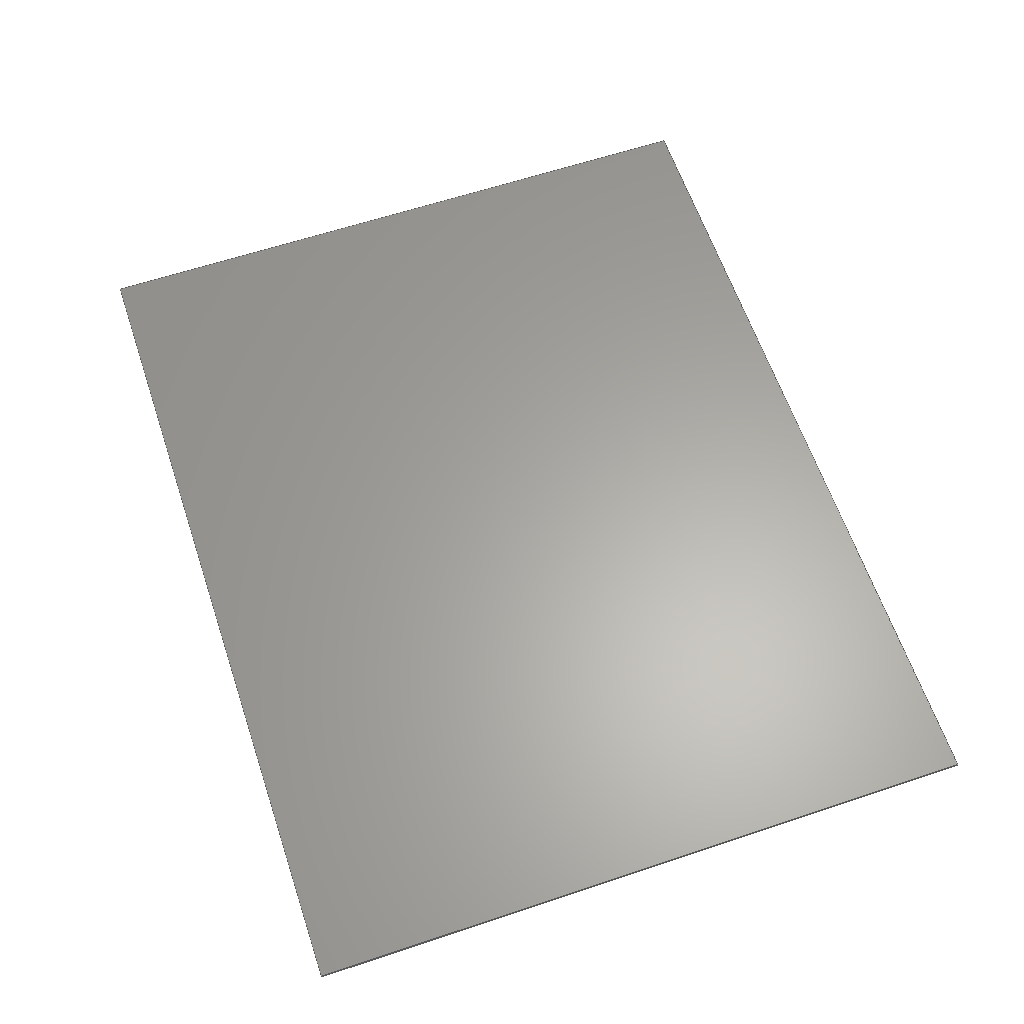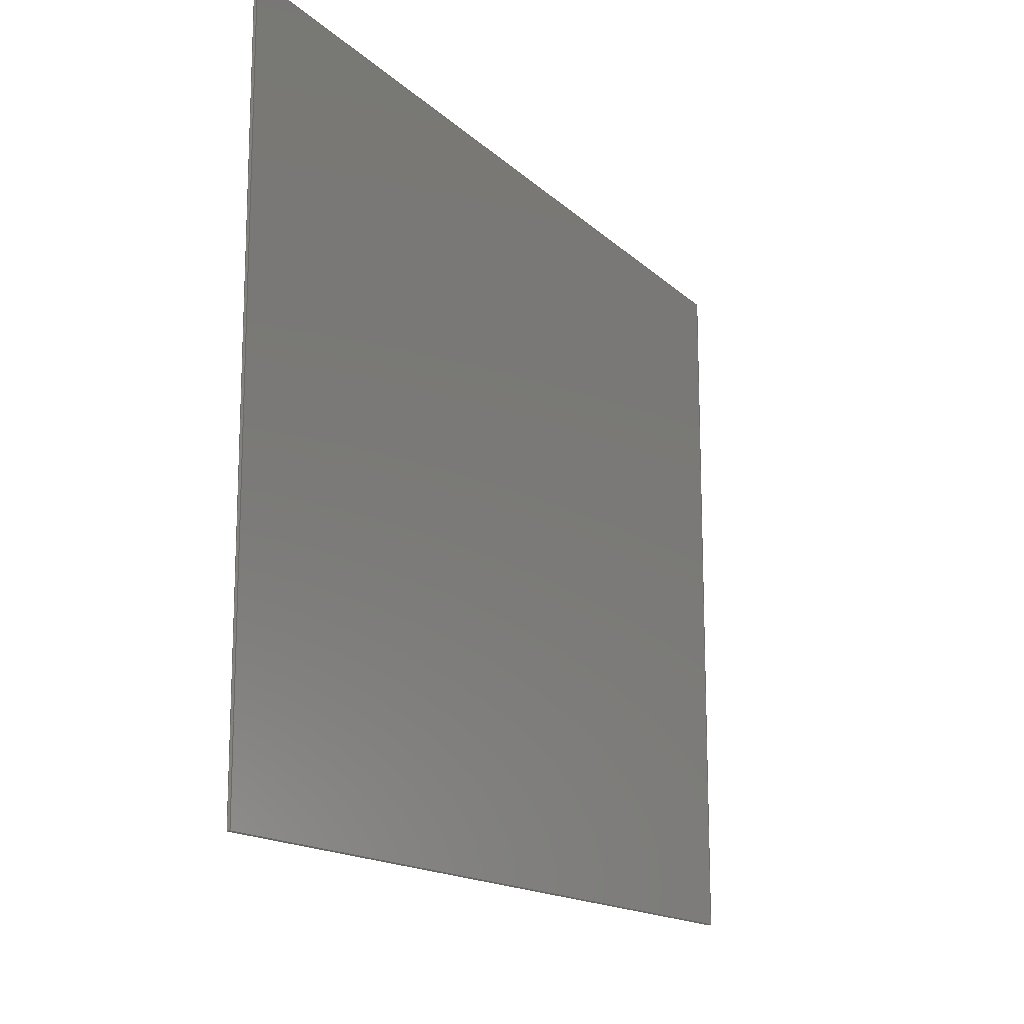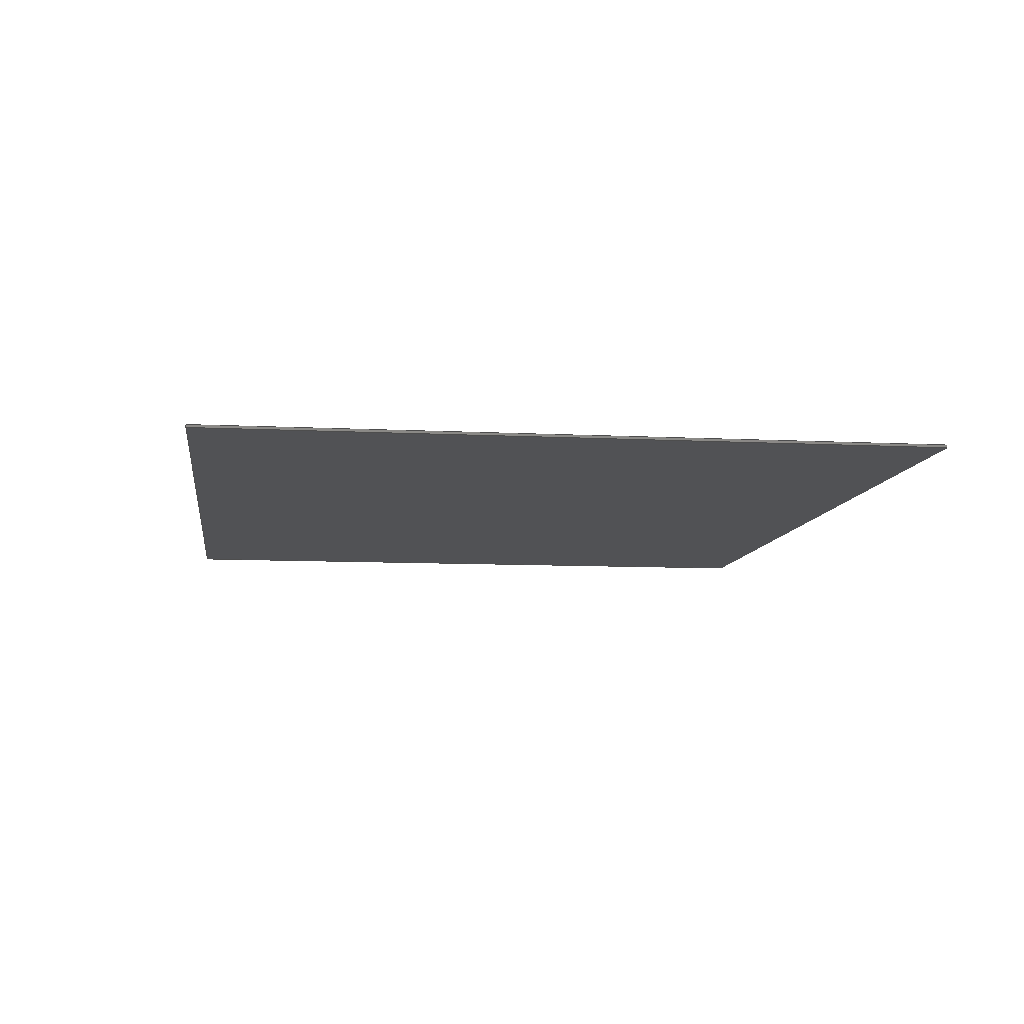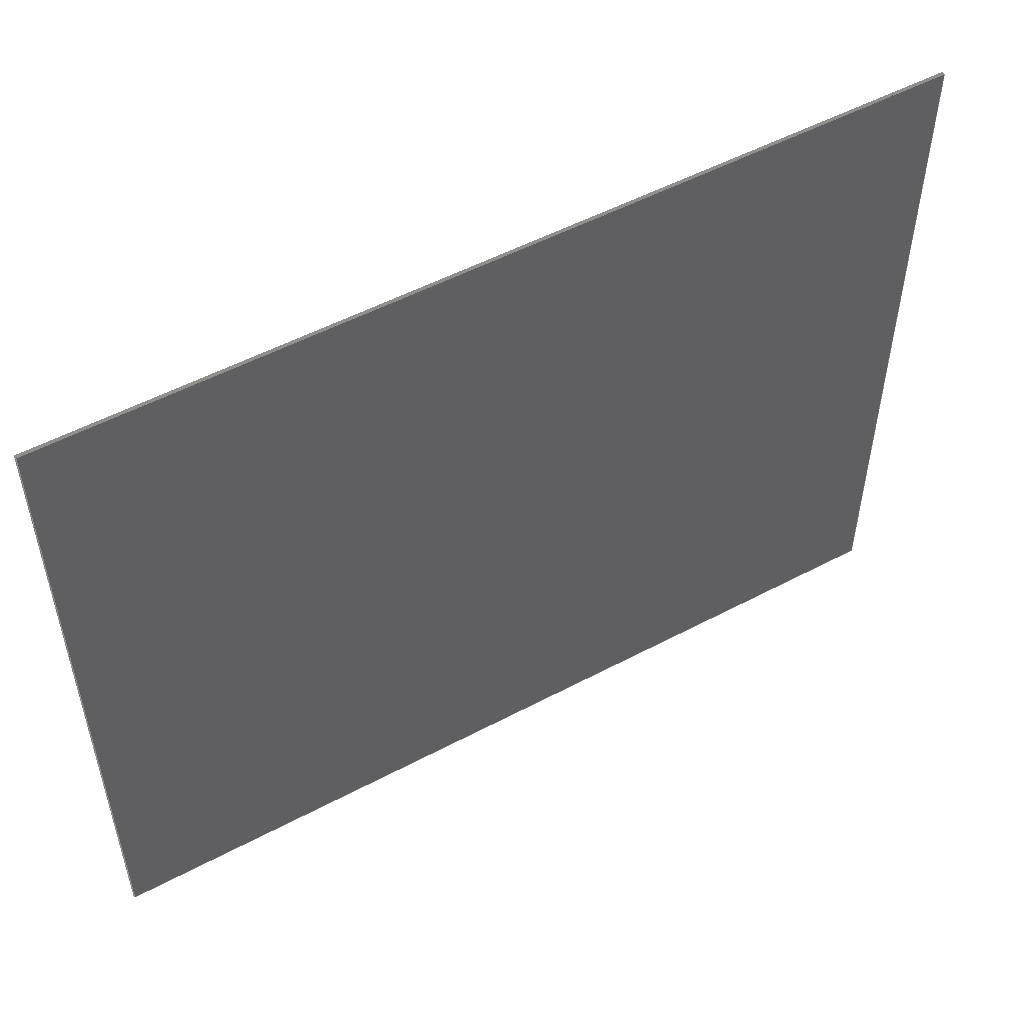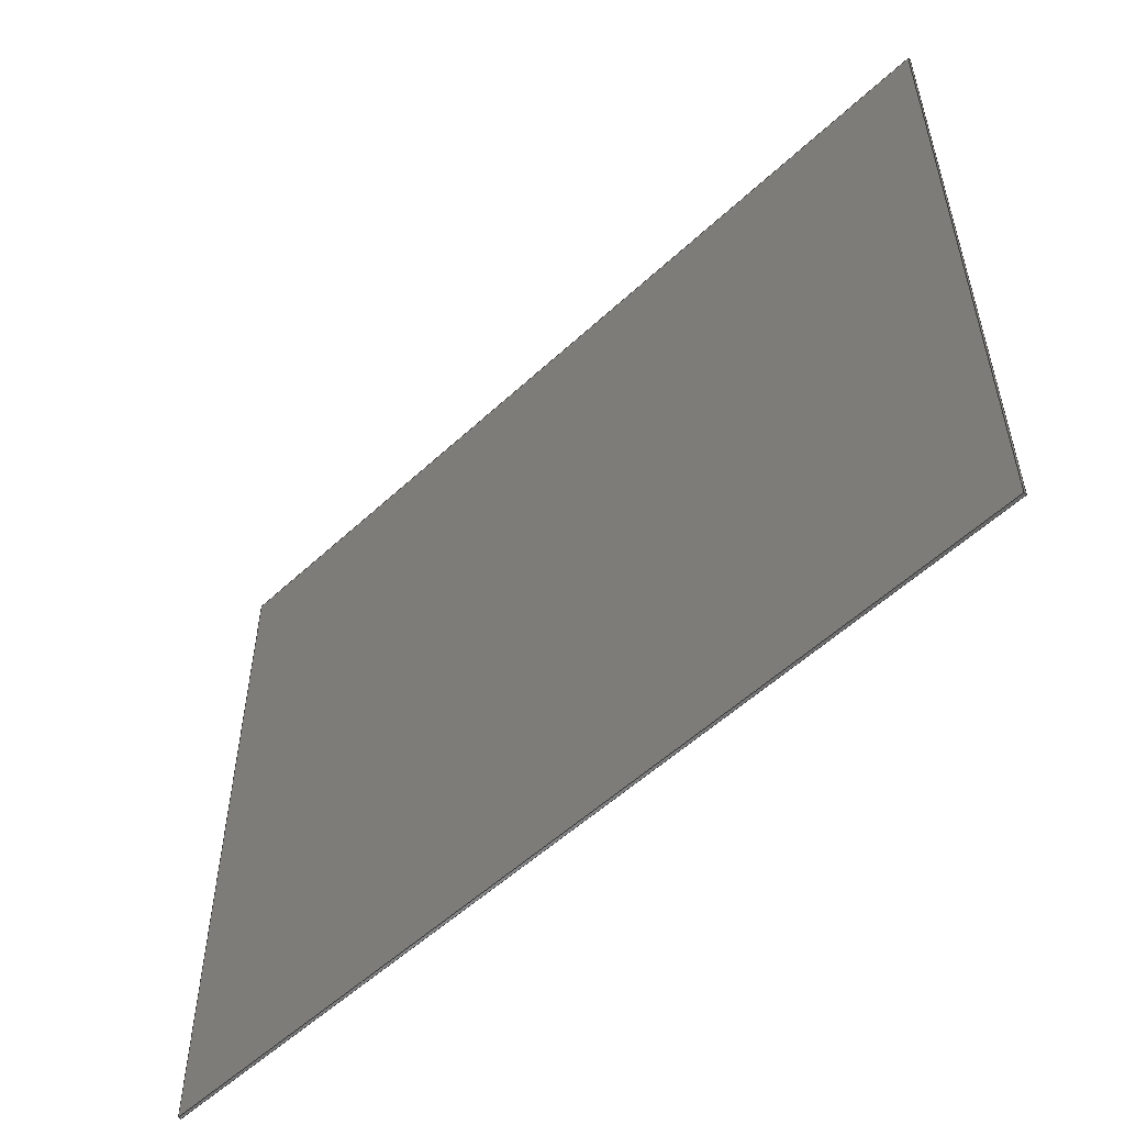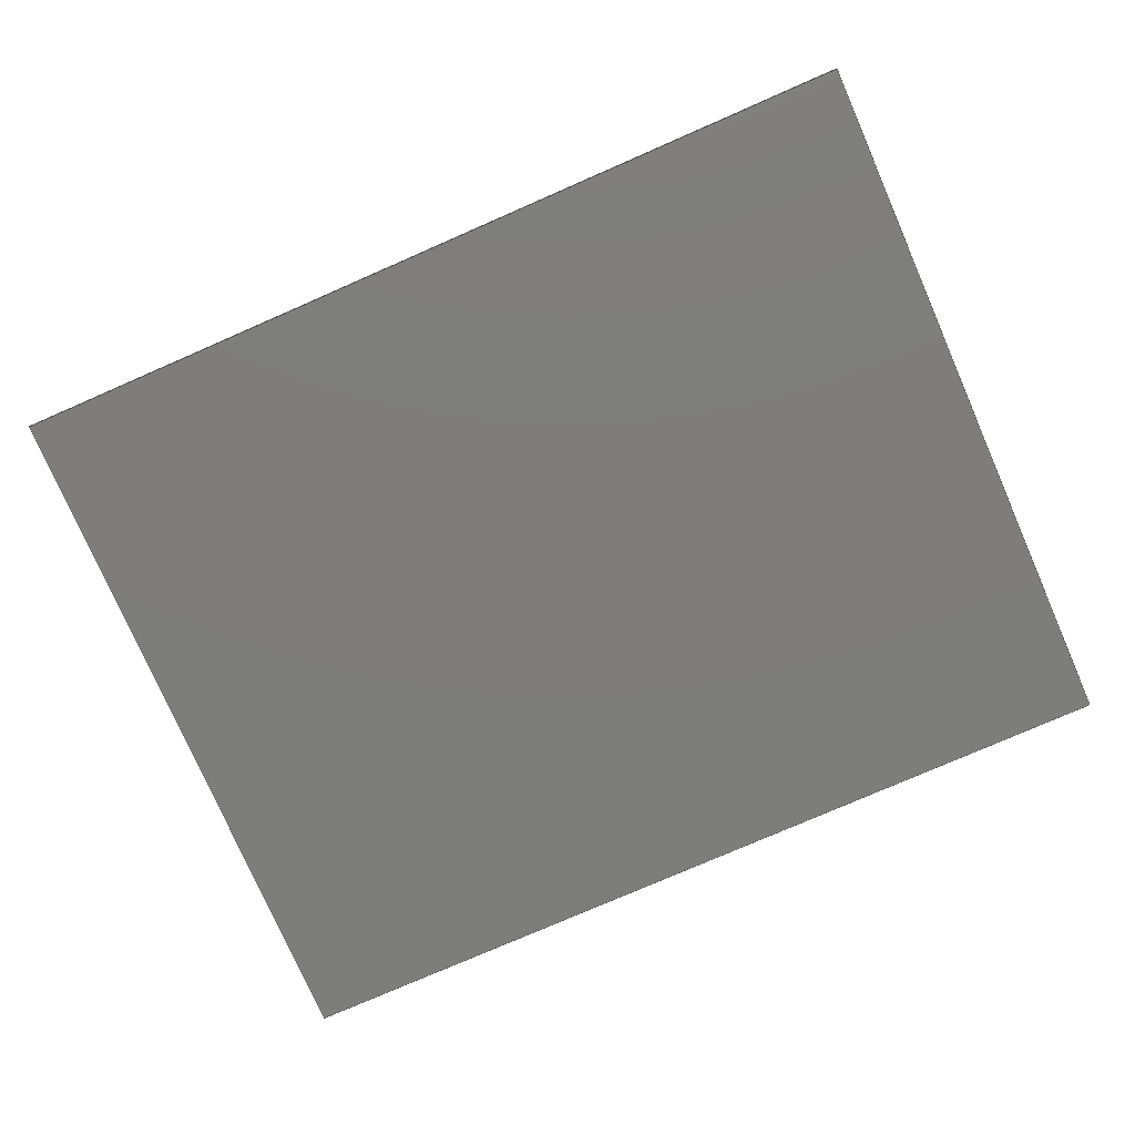
<metadata>
{"format":"step","ext":"step","renderer":"f3d","projection":"perspective","resolution":1024,"background":"white","views":[{"elev":62.4,"azim":71.3,"up":"+Y"},{"elev":-15.3,"azim":-61.3,"up":"+Z"},{"elev":-9.1,"azim":82.3,"up":"+Y"},{"elev":52.3,"azim":150.2,"up":"+Z"},{"elev":-54.5,"azim":44.5,"up":"+Z"},{"elev":-77.0,"azim":-156.4,"up":"+Y"}]}
</metadata>
<code>
ISO-10303-21;
DATA;
#1	= APPLICATION_PROTOCOL_DEFINITION('international standard','automotive_design',2009,#2);
#2	= APPLICATION_CONTEXT('Core Data for Automotive Mechanical Design Process');
#3	= COLOUR_RGB('',0.75,0.75,0.75);
#4	= SHAPE_DEFINITION_REPRESENTATION(#5,#11);
#5	= PRODUCT_DEFINITION_SHAPE('','',#6);
#6	= PRODUCT_DEFINITION('design','',#7,#10);
#7	= PRODUCT_DEFINITION_FORMATION('','',#8);
#8	= PRODUCT('Body_01_L_02','Body_01_L_02','',(#9));
#9	= PRODUCT_CONTEXT('',#2,'mechanical');
#10	= PRODUCT_DEFINITION_CONTEXT('part definition',#2,'design');
#11	= SHAPE_REPRESENTATION('',(#12),#148);
#12	= SHELL_BASED_SURFACE_MODEL('',(#13));
#13	= OPEN_SHELL('',(#14,#49,#76,#104,#126,#138));
#14	= ADVANCED_FACE('',(#15),#44,.T.);
#15	= FACE_BOUND('',#16,.T.);
#16	= EDGE_LOOP('',(#17,#27,#34,#41));
#17	= ORIENTED_EDGE('',*,*,#18,.T.);
#18	= EDGE_CURVE('',#19,#21,#23,.T.);
#19	= VERTEX_POINT('',#20);
#20	= CARTESIAN_POINT('',(-500,0,-400));
#21	= VERTEX_POINT('',#22);
#22	= CARTESIAN_POINT('',(-500,0,400));
#23	= LINE('',#24,#25);
#24	= CARTESIAN_POINT('',(-500,0,-400));
#25	= VECTOR('',#26,10);
#26	= DIRECTION('',(-8.882e-17,0,1));
#27	= ORIENTED_EDGE('',*,*,#28,.T.);
#28	= EDGE_CURVE('',#21,#29,#31,.T.);
#29	= VERTEX_POINT('',#30);
#30	= CARTESIAN_POINT('',(-500,3,400));
#31	= LINE('',#22,#32);
#32	= VECTOR('',#33,10);
#33	= DIRECTION('',(0,1,0));
#34	= ORIENTED_EDGE('',*,*,#35,.F.);
#35	= EDGE_CURVE('',#36,#29,#38,.T.);
#36	= VERTEX_POINT('',#37);
#37	= CARTESIAN_POINT('',(-500,3,-400));
#38	= LINE('',#37,#39);
#39	= VECTOR('',#40,10);
#40	= DIRECTION('',(-8.882e-17,0,1));
#41	= ORIENTED_EDGE('',*,*,#42,.F.);
#42	= EDGE_CURVE('',#19,#36,#43,.T.);
#43	= LINE('',#20,#32);
#44	= PLANE('',#45);
#45	= AXIS2_PLACEMENT_3D('',#46,#47,#48);
#46	= CARTESIAN_POINT('Origin',(-500,0,-400));
#47	= DIRECTION('center_axis',(-1,0,-8.882e-17));
#48	= DIRECTION('ref_axis',(0,-1,0));
#49	= ADVANCED_FACE('',(#50),#71,.T.);
#50	= FACE_BOUND('',#51,.T.);
#51	= EDGE_LOOP('',(#52,#59,#60,#68));
#52	= ORIENTED_EDGE('',*,*,#53,.T.);
#53	= EDGE_CURVE('',#54,#19,#56,.T.);
#54	= VERTEX_POINT('',#55);
#55	= CARTESIAN_POINT('',(500,0,-400));
#56	= LINE('',#55,#57);
#57	= VECTOR('',#58,10);
#58	= DIRECTION('',(-1,0,1.421e-16));
#59	= ORIENTED_EDGE('',*,*,#42,.T.);
#60	= ORIENTED_EDGE('',*,*,#61,.F.);
#61	= EDGE_CURVE('',#62,#36,#64,.T.);
#62	= VERTEX_POINT('',#63);
#63	= CARTESIAN_POINT('',(500,3,-400));
#64	= LINE('',#65,#66);
#65	= CARTESIAN_POINT('',(500,3,-400));
#66	= VECTOR('',#67,10);
#67	= DIRECTION('',(-1,0,1.421e-16));
#68	= ORIENTED_EDGE('',*,*,#69,.F.);
#69	= EDGE_CURVE('',#54,#62,#70,.T.);
#70	= LINE('',#55,#32);
#71	= PLANE('',#72);
#72	= AXIS2_PLACEMENT_3D('',#73,#74,#75);
#73	= CARTESIAN_POINT('Origin',(500,0,-400));
#74	= DIRECTION('center_axis',(-1.421e-16,0,-1));
#75	= DIRECTION('ref_axis',(0,1,0));
#76	= ADVANCED_FACE('',(#77),#99,.T.);
#77	= FACE_BOUND('',#78,.T.);
#78	= EDGE_LOOP('',(#79,#87,#88,#96));
#79	= ORIENTED_EDGE('',*,*,#80,.T.);
#80	= EDGE_CURVE('',#81,#54,#83,.T.);
#81	= VERTEX_POINT('',#82);
#82	= CARTESIAN_POINT('',(500,0,400));
#83	= LINE('',#84,#85);
#84	= CARTESIAN_POINT('',(500,0,400));
#85	= VECTOR('',#86,10);
#86	= DIRECTION('',(3.553e-16,0,-1));
#87	= ORIENTED_EDGE('',*,*,#69,.T.);
#88	= ORIENTED_EDGE('',*,*,#89,.F.);
#89	= EDGE_CURVE('',#90,#62,#92,.T.);
#90	= VERTEX_POINT('',#91);
#91	= CARTESIAN_POINT('',(500,3,400));
#92	= LINE('',#93,#94);
#93	= CARTESIAN_POINT('',(500,3,400));
#94	= VECTOR('',#95,10);
#95	= DIRECTION('',(3.553e-16,0,-1));
#96	= ORIENTED_EDGE('',*,*,#97,.F.);
#97	= EDGE_CURVE('',#81,#90,#98,.T.);
#98	= LINE('',#82,#32);
#99	= PLANE('',#100);
#100	= AXIS2_PLACEMENT_3D('',#101,#102,#103);
#101	= CARTESIAN_POINT('Origin',(500,0,400));
#102	= DIRECTION('center_axis',(1,0,3.553e-16));
#103	= DIRECTION('ref_axis',(0,1,0));
#104	= ADVANCED_FACE('',(#105),#121,.T.);
#105	= FACE_BOUND('',#106,.T.);
#106	= EDGE_LOOP('',(#107,#113,#114,#120));
#107	= ORIENTED_EDGE('',*,*,#108,.T.);
#108	= EDGE_CURVE('',#21,#81,#109,.T.);
#109	= LINE('',#110,#111);
#110	= CARTESIAN_POINT('',(-500,0,400));
#111	= VECTOR('',#112,10);
#112	= DIRECTION('',(1,0,0));
#113	= ORIENTED_EDGE('',*,*,#97,.T.);
#114	= ORIENTED_EDGE('',*,*,#115,.F.);
#115	= EDGE_CURVE('',#29,#90,#116,.T.);
#116	= LINE('',#117,#118);
#117	= CARTESIAN_POINT('',(-500,3,400));
#118	= VECTOR('',#119,10);
#119	= DIRECTION('',(1,0,0));
#120	= ORIENTED_EDGE('',*,*,#28,.F.);
#121	= PLANE('',#122);
#122	= AXIS2_PLACEMENT_3D('',#123,#124,#125);
#123	= CARTESIAN_POINT('Origin',(-500,0,400));
#124	= DIRECTION('center_axis',(0,0,1));
#125	= DIRECTION('ref_axis',(0,-1,0));
#126	= ADVANCED_FACE('',(#127),#133,.T.);
#127	= FACE_BOUND('',#128,.T.);
#128	= EDGE_LOOP('',(#129,#130,#131,#132));
#129	= ORIENTED_EDGE('',*,*,#115,.T.);
#130	= ORIENTED_EDGE('',*,*,#89,.T.);
#131	= ORIENTED_EDGE('',*,*,#61,.T.);
#132	= ORIENTED_EDGE('',*,*,#35,.T.);
#133	= PLANE('',#134);
#134	= AXIS2_PLACEMENT_3D('',#135,#136,#137);
#135	= CARTESIAN_POINT('Origin',(1.421e-13,3,0));
#136	= DIRECTION('center_axis',(0,1,0));
#137	= DIRECTION('ref_axis',(0,0,1));
#138	= ADVANCED_FACE('',(#139),#145,.F.);
#139	= FACE_BOUND('',#140,.T.);
#140	= EDGE_LOOP('',(#141,#142,#143,#144));
#141	= ORIENTED_EDGE('',*,*,#108,.F.);
#142	= ORIENTED_EDGE('',*,*,#18,.F.);
#143	= ORIENTED_EDGE('',*,*,#53,.F.);
#144	= ORIENTED_EDGE('',*,*,#80,.F.);
#145	= PLANE('',#146);
#146	= AXIS2_PLACEMENT_3D('',#147,#136,#137);
#147	= CARTESIAN_POINT('Origin',(1.066e-13,0,-3.553e-14));
#148	= (GEOMETRIC_REPRESENTATION_CONTEXT(3) GLOBAL_UNCERTAINTY_ASSIGNED_CONTEXT((#149)) GLOBAL_UNIT_ASSIGNED_CONTEXT((#150,#151,#152)) REPRESENTATION_CONTEXT('','3D'));
#149	= UNCERTAINTY_MEASURE_WITH_UNIT(LENGTH_MEASURE(1e-07),#150,'DISTANCE_ACCURACY_VALUE','Maximum model space distance between geometric entities at asserted connectivities');
#150	= (LENGTH_UNIT() NAMED_UNIT(*) SI_UNIT(.MILLI.,.METRE.));
#151	= (NAMED_UNIT(*) PLANE_ANGLE_UNIT() SI_UNIT($,.RADIAN.));
#152	= (NAMED_UNIT(*) SI_UNIT($,.STERADIAN.) SOLID_ANGLE_UNIT());
#153	= MECHANICAL_DESIGN_GEOMETRIC_PRESENTATION_REPRESENTATION('',(#154),#148);
#154	= STYLED_ITEM('color',(#155),#14);
#155	= PRESENTATION_STYLE_ASSIGNMENT((#156));
#156	= SURFACE_STYLE_USAGE(.BOTH.,#157);
#157	= SURFACE_SIDE_STYLE('',(#158));
#158	= SURFACE_STYLE_FILL_AREA(#159);
#159	= FILL_AREA_STYLE('',(#160));
#160	= FILL_AREA_STYLE_COLOUR('',#3);
#161	= MECHANICAL_DESIGN_GEOMETRIC_PRESENTATION_REPRESENTATION('',(#162),#148);
#162	= STYLED_ITEM('color',(#155),#13);
#163	= MECHANICAL_DESIGN_GEOMETRIC_PRESENTATION_REPRESENTATION('',(#164),#148);
#164	= STYLED_ITEM('color',(#155),#49);
#165	= MECHANICAL_DESIGN_GEOMETRIC_PRESENTATION_REPRESENTATION('',(#166),#148);
#166	= STYLED_ITEM('color',(#155),#13);
#167	= MECHANICAL_DESIGN_GEOMETRIC_PRESENTATION_REPRESENTATION('',(#168),#148);
#168	= STYLED_ITEM('color',(#155),#76);
#169	= MECHANICAL_DESIGN_GEOMETRIC_PRESENTATION_REPRESENTATION('',(#170),#148);
#170	= STYLED_ITEM('color',(#155),#13);
#171	= MECHANICAL_DESIGN_GEOMETRIC_PRESENTATION_REPRESENTATION('',(#172),#148);
#172	= STYLED_ITEM('color',(#155),#104);
#173	= MECHANICAL_DESIGN_GEOMETRIC_PRESENTATION_REPRESENTATION('',(#174),#148);
#174	= STYLED_ITEM('color',(#155),#13);
#175	= MECHANICAL_DESIGN_GEOMETRIC_PRESENTATION_REPRESENTATION('',(#176),#148);
#176	= STYLED_ITEM('color',(#155),#126);
#177	= MECHANICAL_DESIGN_GEOMETRIC_PRESENTATION_REPRESENTATION('',(#178),#148);
#178	= STYLED_ITEM('color',(#155),#13);
#179	= MECHANICAL_DESIGN_GEOMETRIC_PRESENTATION_REPRESENTATION('',(#180),#148);
#180	= STYLED_ITEM('color',(#155),#138);
#181	= MECHANICAL_DESIGN_GEOMETRIC_PRESENTATION_REPRESENTATION('',(#182),#148);
#182	= STYLED_ITEM('color',(#155),#13);
#183	= MECHANICAL_DESIGN_GEOMETRIC_PRESENTATION_REPRESENTATION('',(#184),#148);
#184	= STYLED_ITEM('color',(#155),#12);
#185	= PRODUCT_RELATED_PRODUCT_CATEGORY('part',$,(#8));
ENDSEC;
END-ISO-10303-21;
</code>
